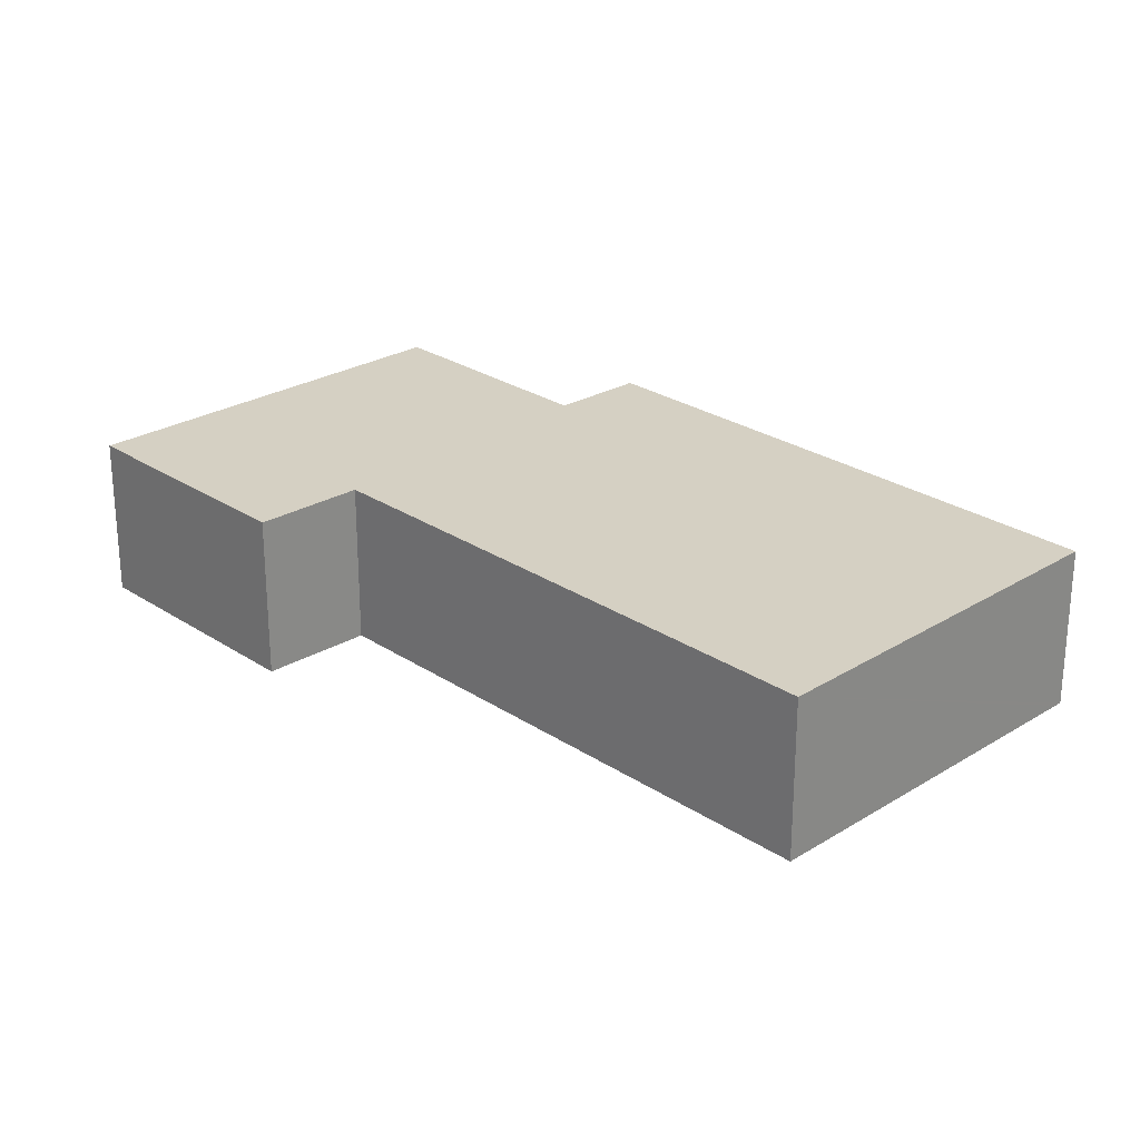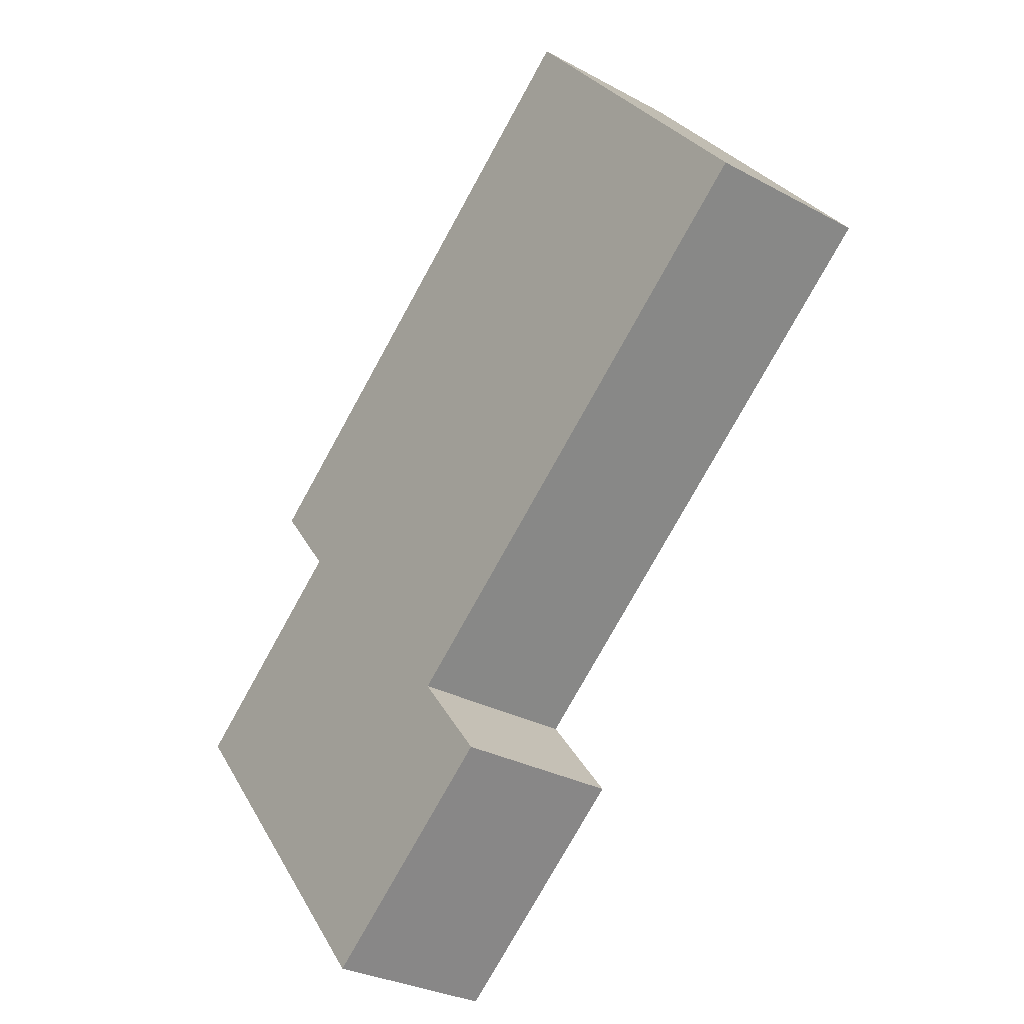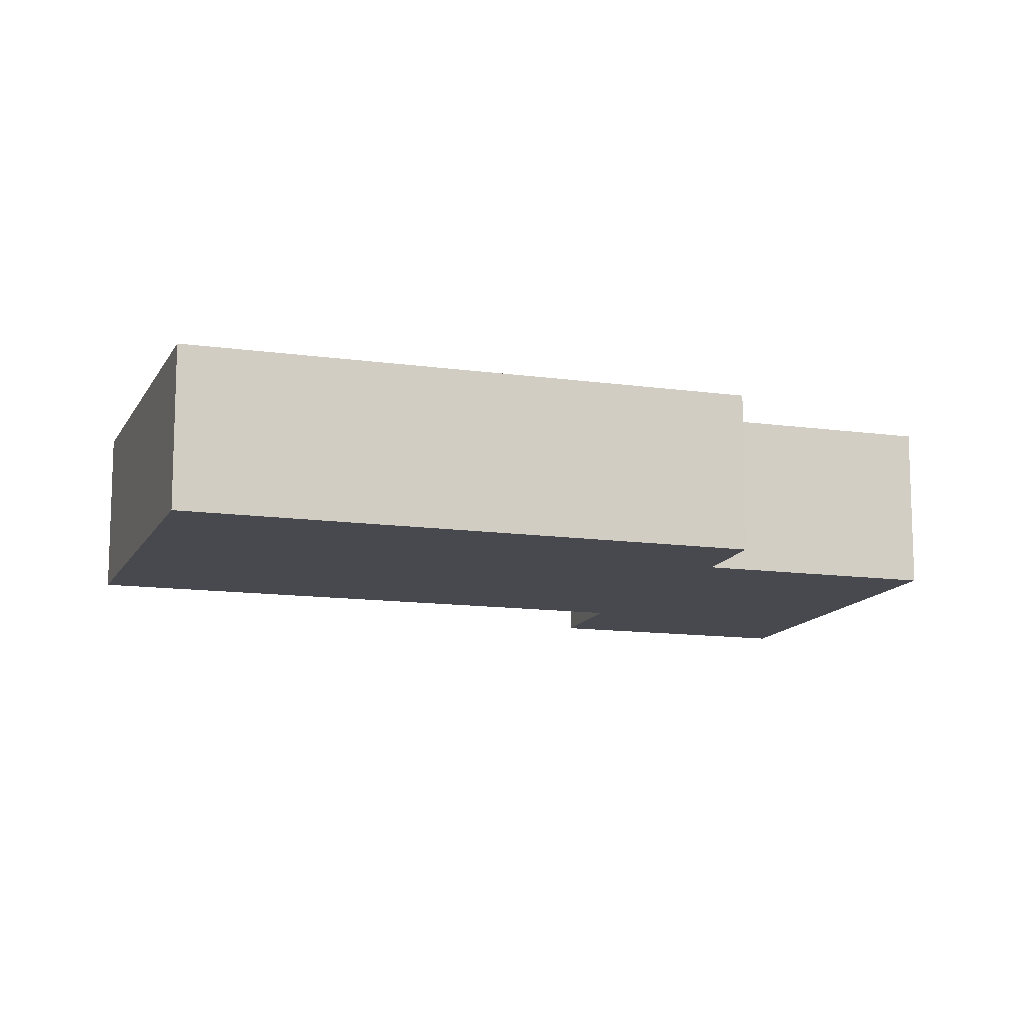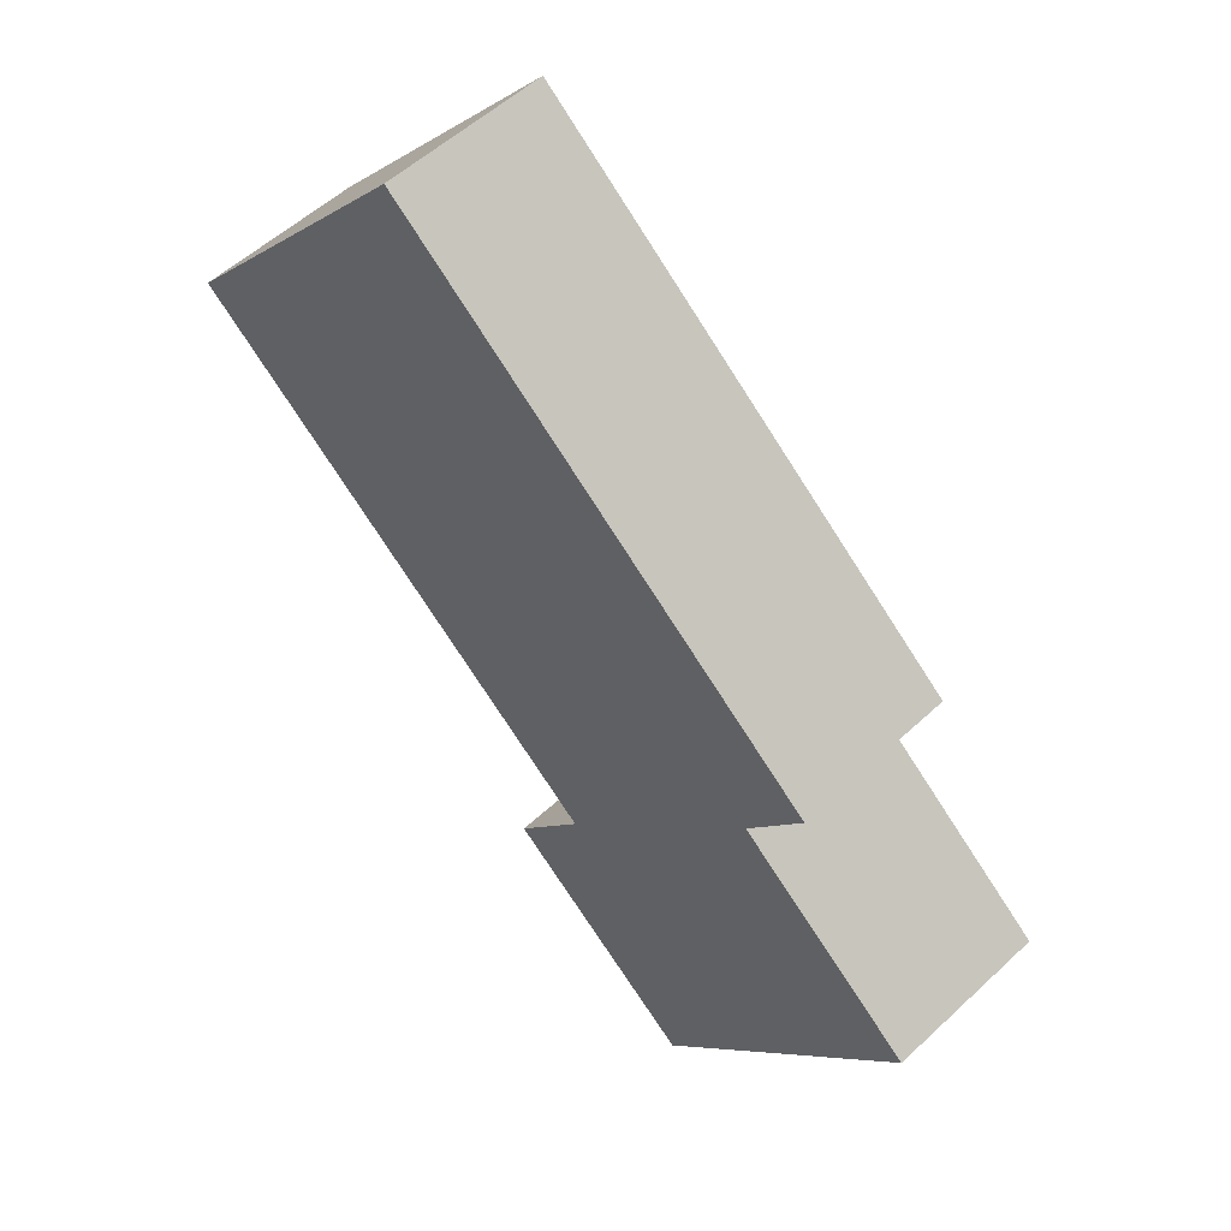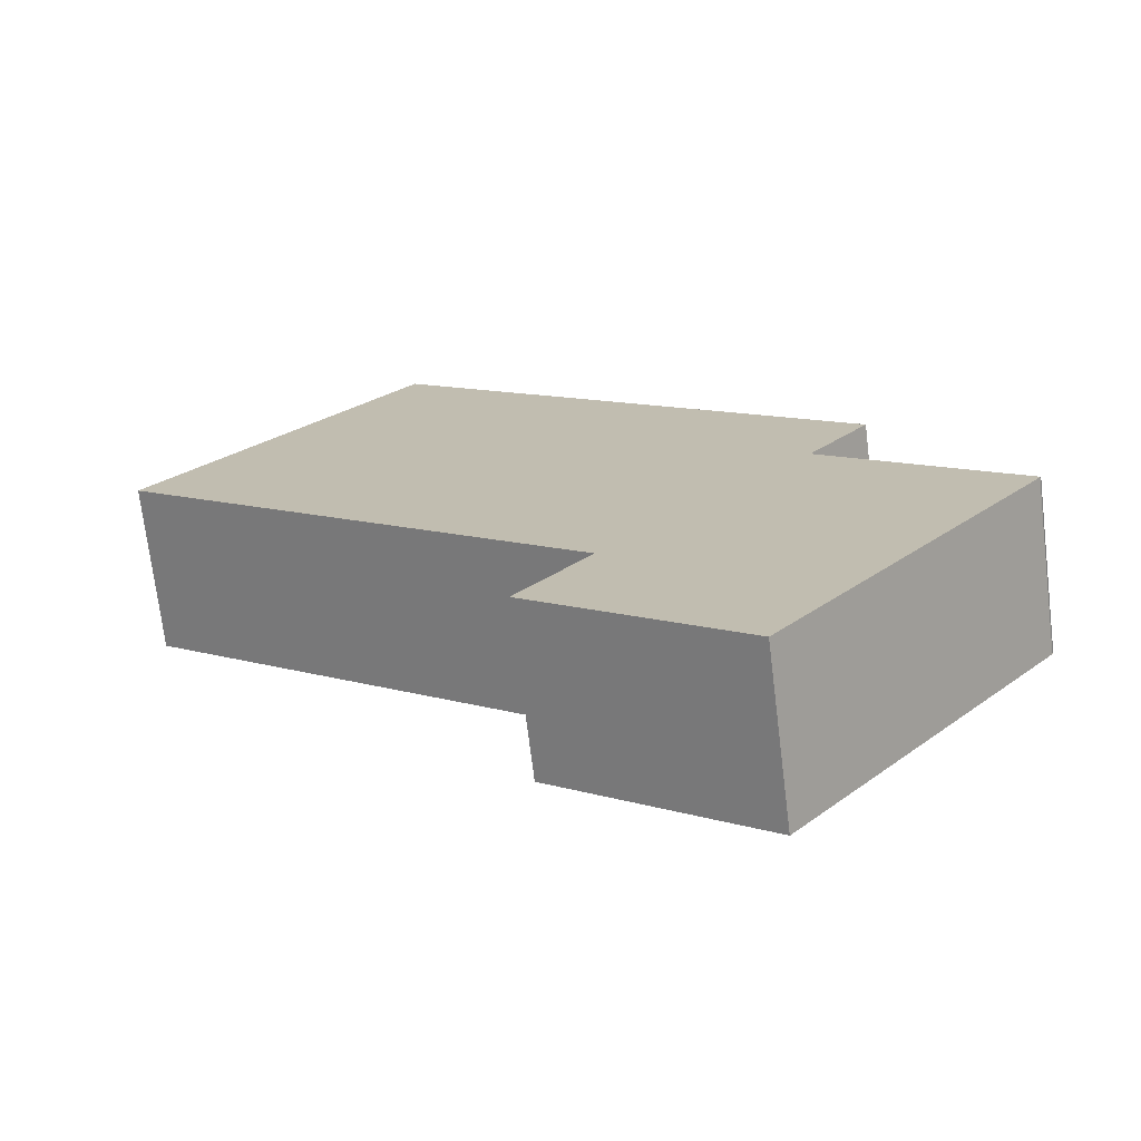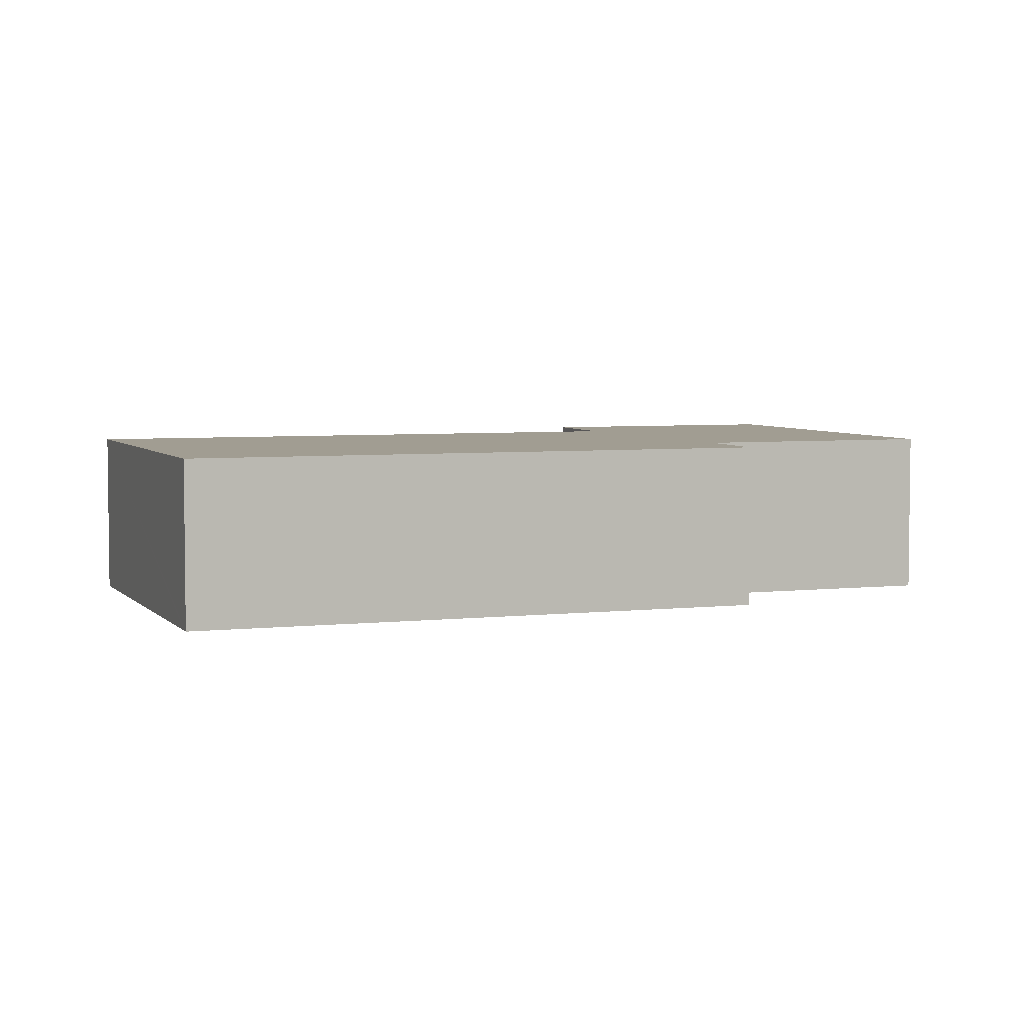
<metadata>
{"format":"obj","ext":"obj","renderer":"f3d","projection":"perspective","resolution":1024,"background":"white","views":[{"elev":26.3,"azim":-94.3,"up":"+Y"},{"elev":-29.4,"azim":-128.8,"up":"+Z"},{"elev":-12.6,"azim":21.5,"up":"+Y"},{"elev":53.9,"azim":45.2,"up":"+Z"},{"elev":-71.8,"azim":7.0,"up":"+Z"},{"elev":4.7,"azim":19.6,"up":"+Y"}]}
</metadata>
<code>
v  4.051 2.622 4.793
v  7.208 2.622 -5.968
v  0 2.622 1.606e-16
v  4.134 2.622 4.891
v  11.4 2.622 -1.159
v  10.45 2.622 -2.388
v  9.283 2.622 -10.03
v  6.077 2.622 -7.393
v  11.16 2.622 -7.702
v  13.42 2.622 -4.886
v  13.44 2.622 -4.867
v  4.134 -2.995e-16 4.891
v  11.4 7.097e-17 -1.159
v  10.45 1.462e-16 -2.388
v  13.44 2.98e-16 -4.867
v  13.42 2.992e-16 -4.886
v  11.16 4.716e-16 -7.702
v  9.283 6.143e-16 -10.03
v  6.077 4.527e-16 -7.393
v  7.208 3.654e-16 -5.968
v  0 0 0
v  4.051 -2.935e-16 4.793
g defaultobject
f 1 2 3
f 2 1 4
f 2 4 5
f 2 5 6
f 2 7 8
f 7 2 6
f 7 6 9
f 9 6 10
f 10 6 11
f 12 5 4
f 5 12 13
f 14 11 6
f 11 14 15
f 13 6 5
f 6 13 14
f 16 9 10
f 9 16 17
f 9 17 7
f 7 17 18
f 18 8 7
f 8 18 19
f 20 3 2
f 3 20 21
f 19 2 8
f 2 19 20
f 1 12 4
f 12 1 3
f 12 3 22
f 22 3 21
f 12 14 13
f 14 12 20
f 20 12 21
f 21 12 22
f 14 16 15
f 16 14 17
f 17 14 18
f 18 14 19
f 19 14 20

</code>
